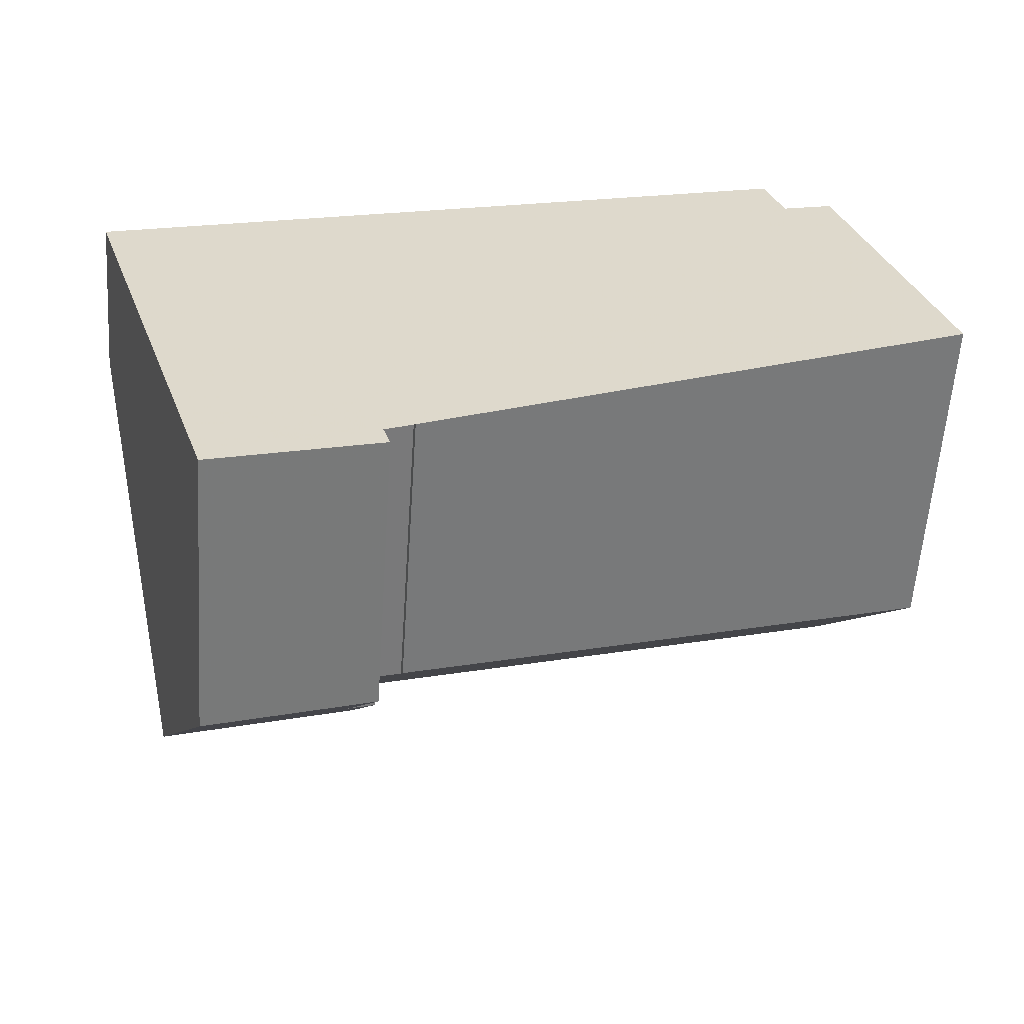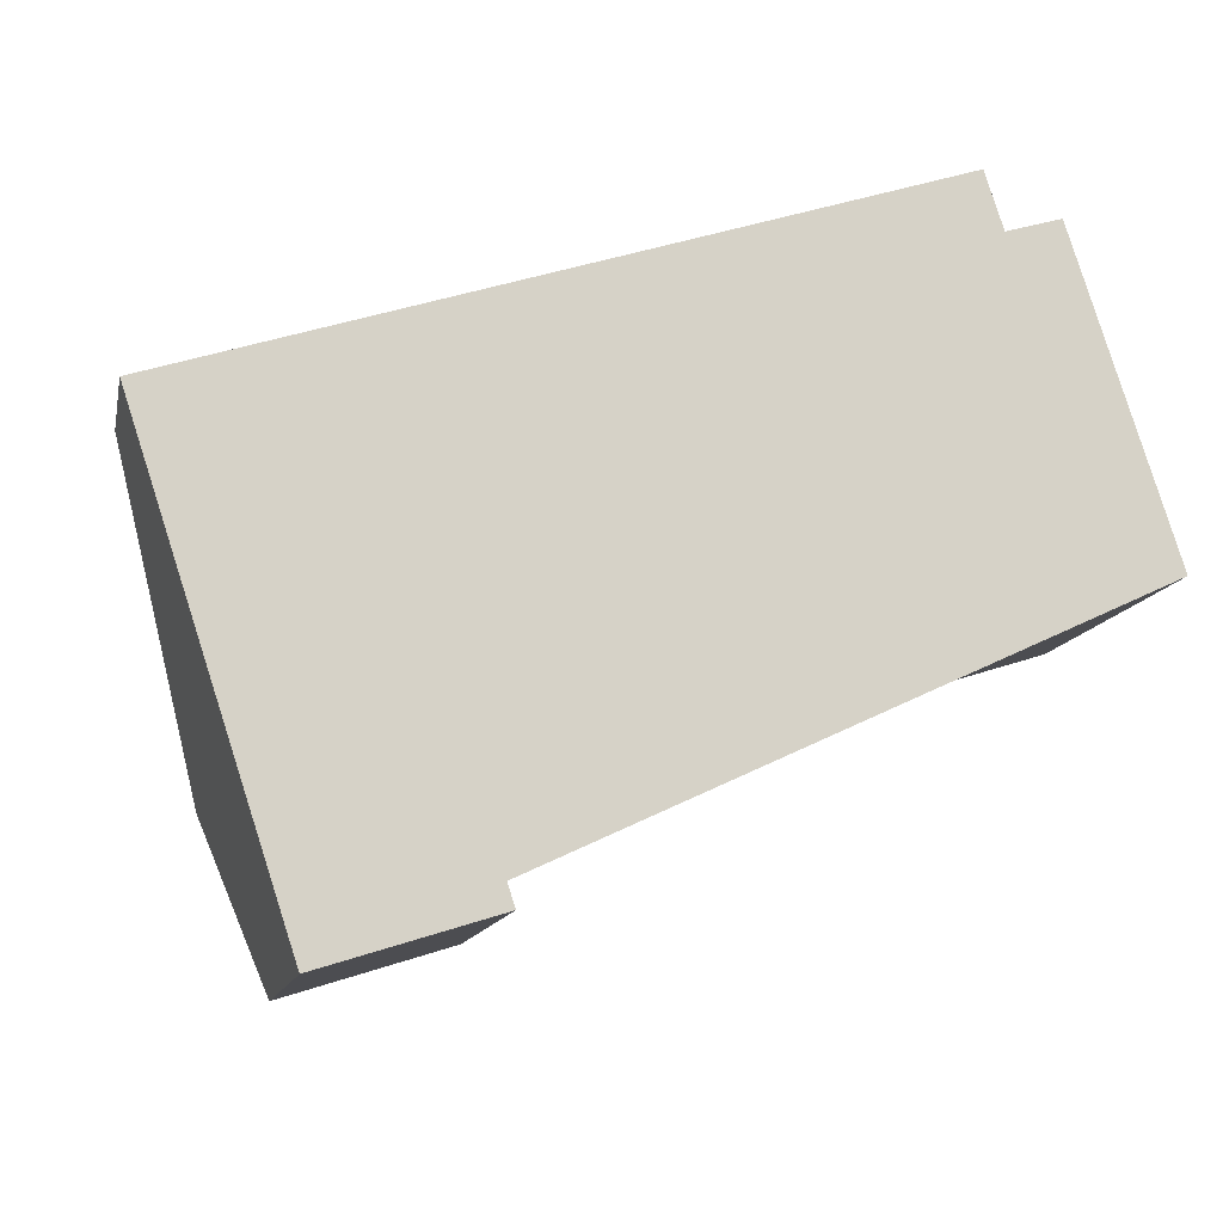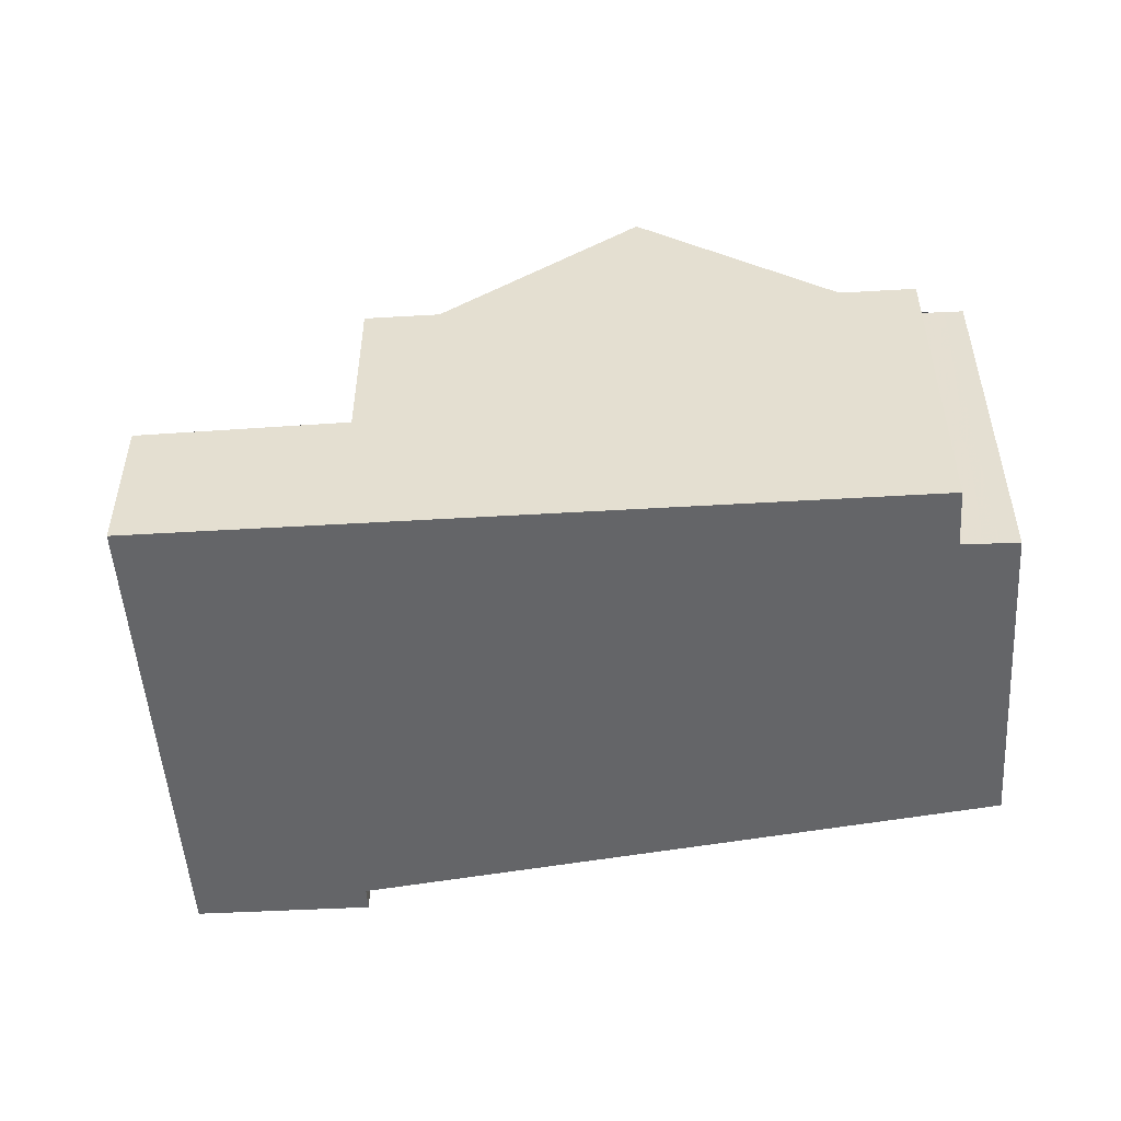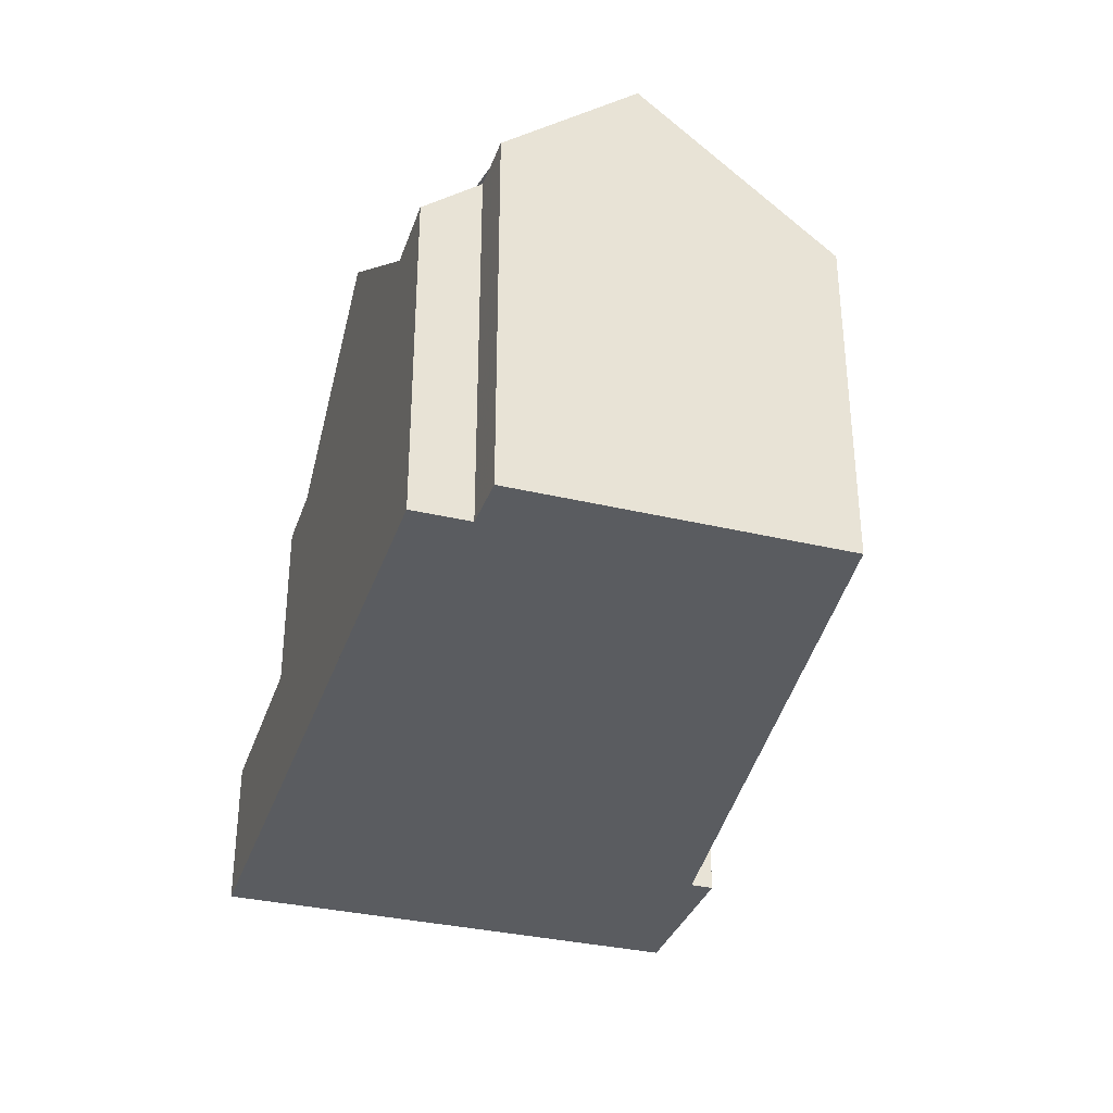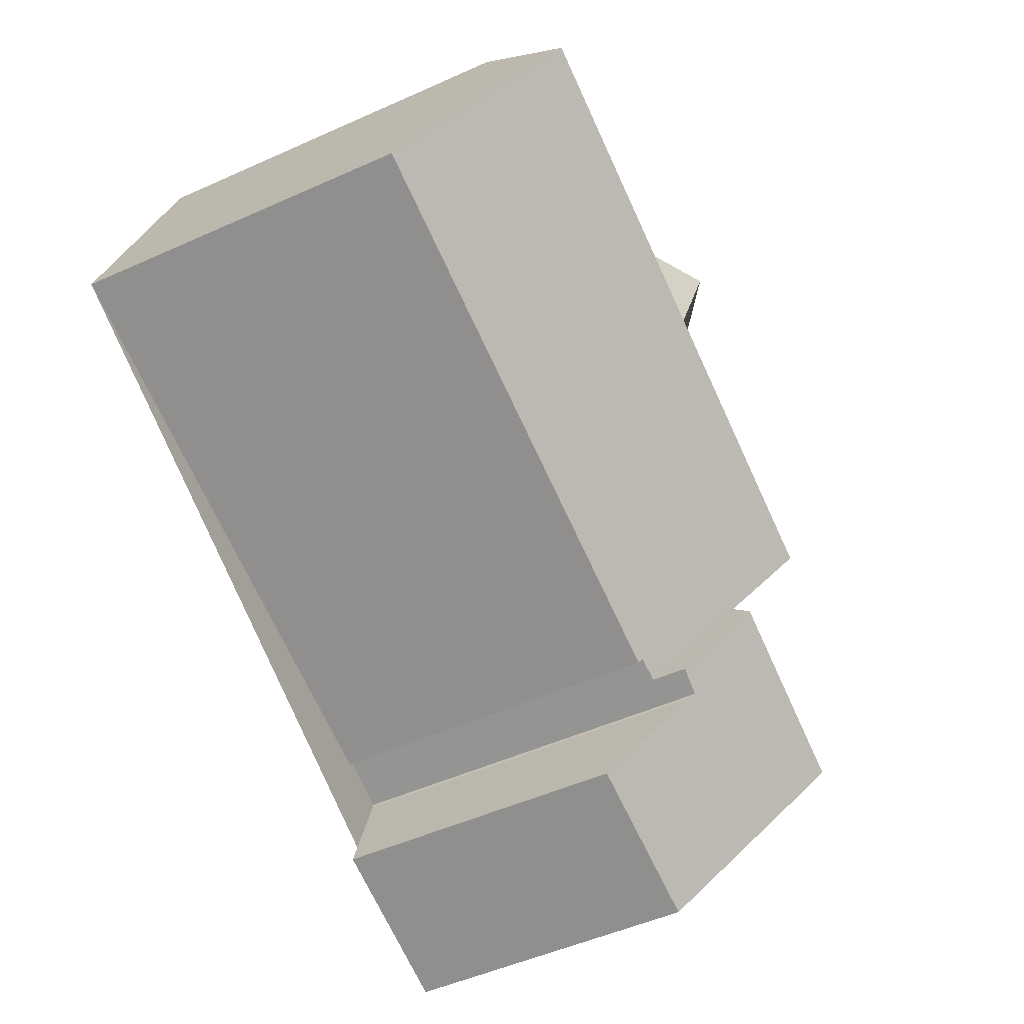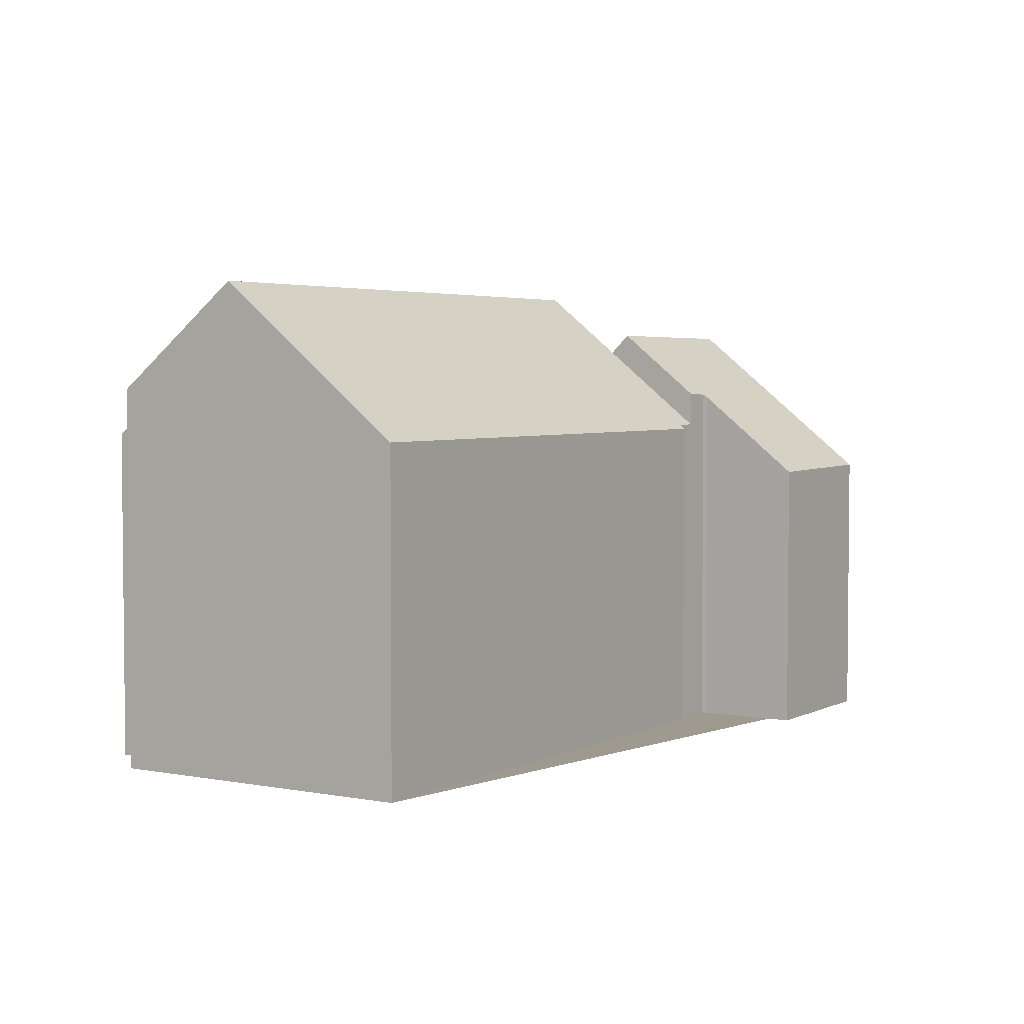
<metadata>
{"format":"obj","ext":"obj","renderer":"f3d","projection":"perspective","resolution":1024,"background":"white","views":[{"elev":-58.8,"azim":176.1,"up":"+Y"},{"elev":-12.5,"azim":168.3,"up":"+Y"},{"elev":-51.6,"azim":165.8,"up":"+Z"},{"elev":-34.4,"azim":-125.5,"up":"+Z"},{"elev":-50.8,"azim":-63.9,"up":"+Y"},{"elev":3.6,"azim":-75.1,"up":"+Z"}]}
</metadata>
<code>
v -889.9 -1066 6.783
v -889.9 -1067 6.678
v -900.8 -1063 6.652
v -898.9 -1057 7.6
v -897.8 -1057 7.582
v -897.5 -1056 6.677
v -886.2 -1070 5.751
v -889.5 -1069 5.701
v -888.9 -1067 7.386
v -888.8 -1067 7.464
v -883.2 -1061 3.049
v -899.7 -1059 9.688
v -900.1 -1061 8.519
v -891.5 -1066 6.675
v -892.9 -1063 8.462
v -893.8 -1061 9.689
v -898.8 -1064 6.657
v -895.7 -1062 8.484
v -893.8 -1061 9.61
v -893.7 -1061 9.689
v -899.7 -1059 9.688
v -884.9 -1066 8.398
v -889.4 -1067 6.769
v -896 -1057 6.678
v -888.3 -1063 9.69
v -888.5 -1059 6.686
v -887.1 -1059 6.688
v -885 -1066 8.812
v -889.4 -1067 7.474
v -885.3 -1066 8.813
v -885 -1066 8.812
v -888.9 -1065 8.823
v -888.8 -1065 8.429
v -887.1 -1059 3.115
v -893.8 -1061 9.689
v -888.5 -1059 6.686
v -884 -1060 3.062
v -892.3 -1058 9.676
v -893.7 -1061 9.613
v -887.8 -1062 5.401
v -887.1 -1059 5.565
v -893.7 -1061 9.613
v -896 -1057 6.678
v -893.7 -1061 9.689
v -893.7 -1061 9.613
v -892.3 -1058 9.676
v -888.9 -1059 6.88
v -895.9 -1057 6.873
v -884.4 -1061 3.31
v -892.4 -1058 9.671
v -887.2 -1060 5.548
v -887.2 -1060 3.358
v -897.5 -1056 6.871
v -892.4 -1058 9.671
v -883.3 -1061 3.292
v -888.9 -1059 6.88
v -887.2 -1060 6.882
v -895.9 -1057 6.873
v -899.3 -1060 9.688
v -898.5 -1057 7.593
v -900.5 -1063 6.653
v -899.8 -1061 8.517
v -899.3 -1060 9.688
v -887.1 -1059 3.115
v -887.2 -1060 3.358
v -887.8 -1062 5.401
v -888.3 -1063 9.69
v -888.8 -1065 8.429
v -889.4 -1067 6.769
v -887.1 -1059 6.688
v -887.2 -1060 6.882
v -888.9 -1065 8.823
v -888.3 -1063 9.69
v -888.8 -1065 8.429
v -888.9 -1065 8.823
v -889.4 -1067 7.474
v -885.2 -1066 8.812
v -883.4 -1061 3.053
v -883.5 -1061 3.295
v -885.2 -1066 8.812
v -885.1 -1066 8.399
v -886.3 -1070 5.749
v -899.1 -1060 9.688
v -898.2 -1057 7.589
v -900.3 -1063 6.654
v -899.5 -1061 8.514
v -899.1 -1060 9.688
v -892.5 -1058 9.668
v -889.2 -1059 7.045
v -895.8 -1057 7.039
v -887.3 -1060 3.565
v -887.3 -1060 5.533
v -887.3 -1060 3.565
v -897.6 -1057 7.037
v -895.8 -1057 7.039
v -892.5 -1058 9.668
v -887.3 -1060 7.047
v -889.2 -1059 7.045
v -887.3 -1060 7.047
v -884.7 -1061 3.522
v -883.5 -1061 3.502
v -883.4 -1061 3.499
v -885.2 -1066 8.401
v -883.7 -1061 3.504
v -883.6 -1061 3.297
v -883.5 -1061 3.054
v -885.3 -1066 8.813
v -886.5 -1070 5.746
v -885.9 -1068 7.465
v -888.9 -1067 7.44
v -889.9 -1066 6.73
v -891.6 -1066 6.731
v -898.6 -1064 6.737
v -900.2 -1063 6.738
v -900.5 -1063 6.738
v -900.8 -1063 6.738
v -885.7 -1068 7.466
v -885.6 -1068 7.467
v -888.6 -1064 7.94
v -888.6 -1064 8.824
v -885 -1065 7.851
v -884.9 -1065 7.847
v -884.7 -1065 7.843
v -888.6 -1064 7.94
v -888.6 -1064 8.824
v -893.2 -1063 8.798
v -895.2 -1062 8.786
v -899.4 -1061 8.761
v -900 -1061 8.758
v -899.7 -1061 8.76
v -886.6 -1060 3.554
v -887 -1061 4.918
v -888 -1064 7.923
v -888.1 -1065 8.424
v -888.2 -1065 8.821
v -888.2 -1065 8.821
v -888.8 -1067 7.44
v -889.4 -1069 5.703
v -886.5 -1060 3.104
v -886.5 -1060 3.347
v -889.5 -1069 5.79
v -889.4 -1069 5.792
v -886.5 -1070 5.835
v -886.3 -1070 5.838
v -886.2 -1070 5.839
v -889.9 -1066 6.73
v -889.9 -1066 6.783
v -889.9 -1066 8.882e-16
v -889.9 -1066 -8.882e-16
v -891.5 -1066 6.675
v -889.9 -1067 6.678
v -889.9 -1067 8.882e-16
v -891.5 -1066 -8.882e-16
v -900.8 -1063 6.738
v -900.8 -1063 6.652
v -900.8 -1063 0
v -900.8 -1063 0
v -898.5 -1057 7.593
v -898.9 -1057 7.6
v -898.9 -1057 -8.882e-16
v -898.5 -1057 8.882e-16
v -897.6 -1057 7.037
v -897.8 -1057 7.582
v -897.8 -1057 0
v -897.6 -1057 8.882e-16
v -896 -1057 6.678
v -897.5 -1056 6.677
v -897.5 -1056 0
v -896 -1057 8.882e-16
v -886.3 -1070 5.749
v -886.2 -1070 5.751
v -886.2 -1070 0
v -886.3 -1070 0
v -889.5 -1069 5.79
v -889.5 -1069 5.701
v -889.5 -1069 0
v -889.5 -1069 0
v -888.9 -1067 7.44
v -888.9 -1067 7.386
v -888.9 -1067 0
v -888.9 -1067 -8.882e-16
v -889.4 -1067 7.474
v -888.8 -1067 7.464
v -888.8 -1067 0
v -889.4 -1067 0
v -883.3 -1061 3.292
v -883.2 -1061 3.049
v -883.2 -1061 0
v -883.3 -1061 0
v -900 -1061 8.758
v -900.1 -1061 8.519
v -900.1 -1061 0
v -900 -1061 0
v -898.8 -1064 6.657
v -891.5 -1066 6.675
v -891.5 -1066 -8.882e-16
v -898.8 -1064 -8.882e-16
v -900.3 -1063 6.654
v -898.8 -1064 6.657
v -898.8 -1064 -8.882e-16
v -900.3 -1063 0
v -898.9 -1057 7.6
v -899.7 -1059 9.688
v -899.7 -1059 0
v -898.9 -1057 -8.882e-16
v -885 -1066 8.812
v -884.9 -1066 8.398
v -884.9 -1066 1.776e-15
v -885 -1066 0
v -892.3 -1058 9.676
v -896 -1057 6.678
v -896 -1057 8.882e-16
v -892.3 -1058 0
v -885.6 -1068 7.467
v -885 -1066 8.812
v -885 -1066 0
v -885.6 -1068 0
v -887.1 -1059 6.688
v -888.5 -1059 6.686
v -888.5 -1059 0
v -887.1 -1059 0
v -883.5 -1061 3.054
v -884 -1060 3.062
v -884 -1060 0
v -883.5 -1061 0
v -888.5 -1059 6.686
v -892.3 -1058 9.676
v -892.3 -1058 0
v -888.5 -1059 0
v -897.5 -1056 6.677
v -897.5 -1056 6.871
v -897.5 -1056 -8.882e-16
v -897.5 -1056 0
v -883.4 -1061 3.499
v -883.3 -1061 3.292
v -883.3 -1061 0
v -883.4 -1061 0
v -898.2 -1057 7.589
v -898.5 -1057 7.593
v -898.5 -1057 8.882e-16
v -898.2 -1057 0
v -900.8 -1063 6.652
v -900.5 -1063 6.653
v -900.5 -1063 0
v -900.8 -1063 0
v -886.5 -1060 3.104
v -887.1 -1059 3.115
v -887.1 -1059 4.441e-16
v -886.5 -1060 0
v -889.9 -1066 6.783
v -889.4 -1067 6.769
v -889.4 -1067 -8.882e-16
v -889.9 -1066 8.882e-16
v -883.2 -1061 3.049
v -883.4 -1061 3.053
v -883.4 -1061 0
v -883.2 -1061 0
v -886.5 -1070 5.746
v -886.3 -1070 5.749
v -886.3 -1070 0
v -886.5 -1070 0
v -897.8 -1057 7.582
v -898.2 -1057 7.589
v -898.2 -1057 0
v -897.8 -1057 0
v -900.5 -1063 6.653
v -900.3 -1063 6.654
v -900.3 -1063 0
v -900.5 -1063 0
v -897.5 -1056 6.871
v -897.6 -1057 7.037
v -897.6 -1057 8.882e-16
v -897.5 -1056 -8.882e-16
v -884.7 -1065 7.843
v -883.4 -1061 3.499
v -883.4 -1061 0
v -884.7 -1065 8.882e-16
v -883.4 -1061 3.053
v -883.5 -1061 3.054
v -883.5 -1061 0
v -883.4 -1061 0
v -889.4 -1069 5.703
v -886.5 -1070 5.746
v -886.5 -1070 0
v -889.4 -1069 -8.882e-16
v -888.8 -1067 7.464
v -888.9 -1067 7.44
v -888.9 -1067 -8.882e-16
v -888.8 -1067 0
v -889.9 -1067 6.678
v -889.9 -1066 6.73
v -889.9 -1066 -8.882e-16
v -889.9 -1067 8.882e-16
v -900.1 -1061 8.519
v -900.8 -1063 6.738
v -900.8 -1063 0
v -900.1 -1061 0
v -886.2 -1070 5.839
v -885.6 -1068 7.467
v -885.6 -1068 0
v -886.2 -1070 0
v -884.9 -1066 8.398
v -884.7 -1065 7.843
v -884.7 -1065 8.882e-16
v -884.9 -1066 1.776e-15
v -899.7 -1059 9.688
v -900 -1061 8.758
v -900 -1061 0
v -899.7 -1059 0
v -889.5 -1069 5.701
v -889.4 -1069 5.703
v -889.4 -1069 -8.882e-16
v -889.5 -1069 0
v -884 -1060 3.062
v -886.5 -1060 3.104
v -886.5 -1060 0
v -884 -1060 0
v -888.9 -1067 7.386
v -889.5 -1069 5.79
v -889.5 -1069 0
v -888.9 -1067 0
v -886.2 -1070 5.751
v -886.2 -1070 5.839
v -886.2 -1070 0
v -886.2 -1070 0
v -883.2 -1061 0
v -886.2 -1070 0
v -889.5 -1069 0
v -888.9 -1067 0
v -888.8 -1067 0
v -889.9 -1066 0
v -889.9 -1067 0
v -900.8 -1063 0
v -898.9 -1057 0
v -897.8 -1057 0
v -897.5 -1056 0
f 125 68 15 126
f 112 15 68 69 1 111
f 113 18 15 112
f 126 15 18 127
f 114 86 18 113
f 127 18 86 128
f 19 16 20
f 71 47 36 70
f 106 78 79 105
f 54 46 26 56
f 88 39 95
f 51 41 27 57
f 32 29 23 33
f 52 34 41 51
f 53 6 43 48
f 44 35 42
f 93 52 51 92
f 94 53 48 90
f 89 47 71 97
f 96 54 56 98
f 58 24 38 50
f 92 51 57 99
f 59 21 4 60
f 116 13 62 115
f 130 62 13 129
f 140 65 64 139
f 131 91 65 140
f 103 81 77 30
f 109 107 80 117
f 105 79 101 104
f 78 11 55 79
f 81 22 28 77
f 117 80 31 118
f 101 79 55 102
f 83 59 60 84
f 115 62 86 114
f 128 86 62 130
f 92 40 93
f 90 42 35 83 84 5 94
f 95 58 50 88
f 97 73 44 42 89
f 98 45 96
f 120 33 119
f 132 66 91 131
f 122 81 103 121
f 123 22 81 122
f 134 74 124 133
f 105 49 37 106
f 136 75 74 134
f 137 110 10 76 72 135
f 104 100 49 105
f 142 138 8 141
f 111 2 14 112
f 112 14 17 113
f 113 17 85 114
f 115 61 3 116
f 144 82 108 143
f 145 7 82 144
f 114 85 61 115
f 119 40 92 99 25 120
f 121 104 101 122
f 122 101 102 123
f 133 124 66 132
f 126 19 20 67 125
f 127 19 126
f 128 87 16 19 127
f 129 12 63 130
f 130 63 87 128
f 131 100 132
f 133 121 103 134
f 134 103 30 136
f 135 107 109 137
f 143 108 138 142
f 132 100 104 121 133
f 139 37 49 140
f 140 49 100 131
f 141 9 110 137 142
f 143 109 117 144
f 144 117 118 145
f 142 137 109 143
f 147 148 149 146
f 151 152 153 150
f 155 156 157 154
f 159 160 161 158
f 163 164 165 162
f 167 168 169 166
f 171 172 173 170
f 175 176 177 174
f 179 180 181 178
f 183 184 185 182
f 187 188 189 186
f 191 192 193 190
f 195 196 197 194
f 199 200 201 198
f 203 204 205 202
f 207 208 209 206
f 211 212 213 210
f 215 216 217 214
f 219 220 221 218
f 223 224 225 222
f 227 228 229 226
f 231 232 233 230
f 235 236 237 234
f 239 240 241 238
f 243 244 245 242
f 247 248 249 246
f 251 252 253 250
f 255 256 257 254
f 259 260 261 258
f 263 264 265 262
f 267 268 269 266
f 271 272 273 270
f 275 276 277 274
f 279 280 281 278
f 283 284 285 282
f 287 288 289 286
f 291 292 293 290
f 295 296 297 294
f 299 300 301 298
f 303 304 305 302
f 307 308 309 306
f 311 312 313 310
f 315 316 317 314
f 319 320 321 318
f 323 324 325 322
f 327 328 329 330 331 332 333 334 335 336 326

</code>
